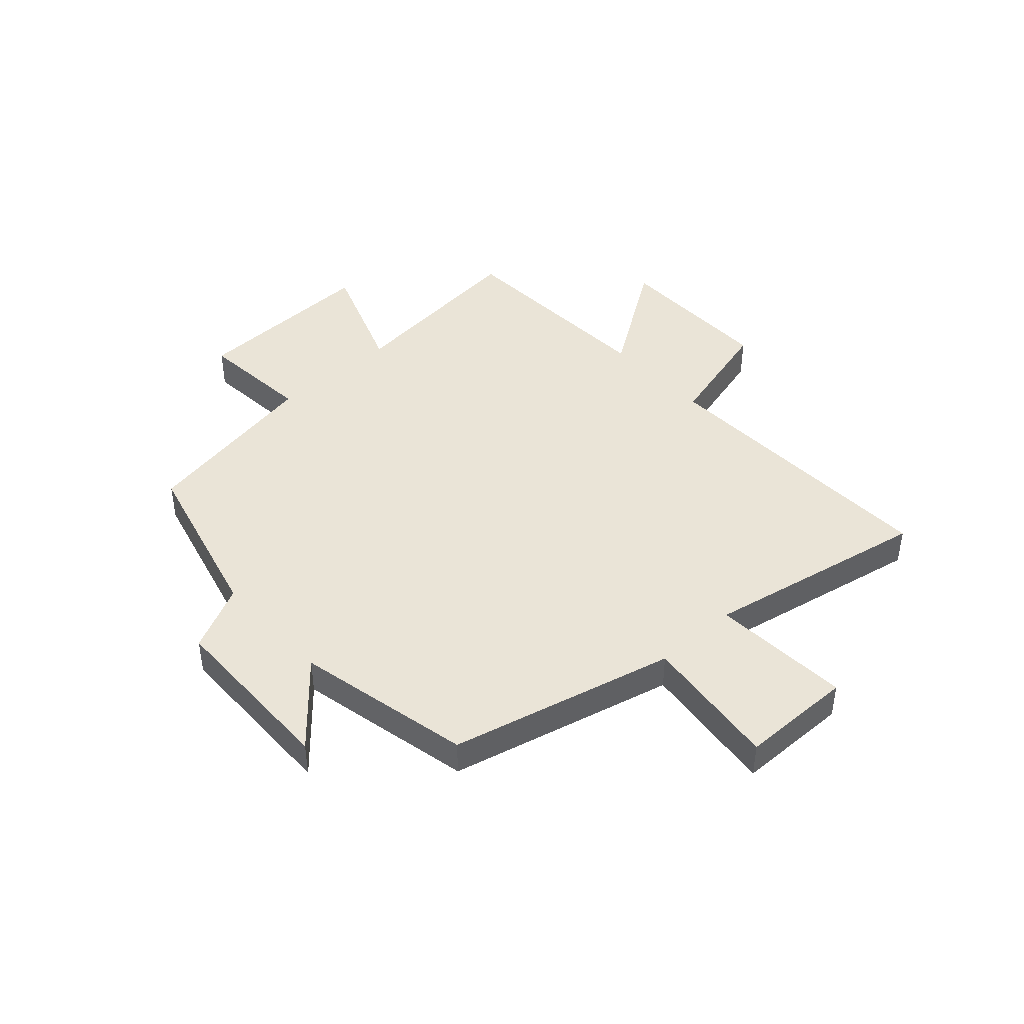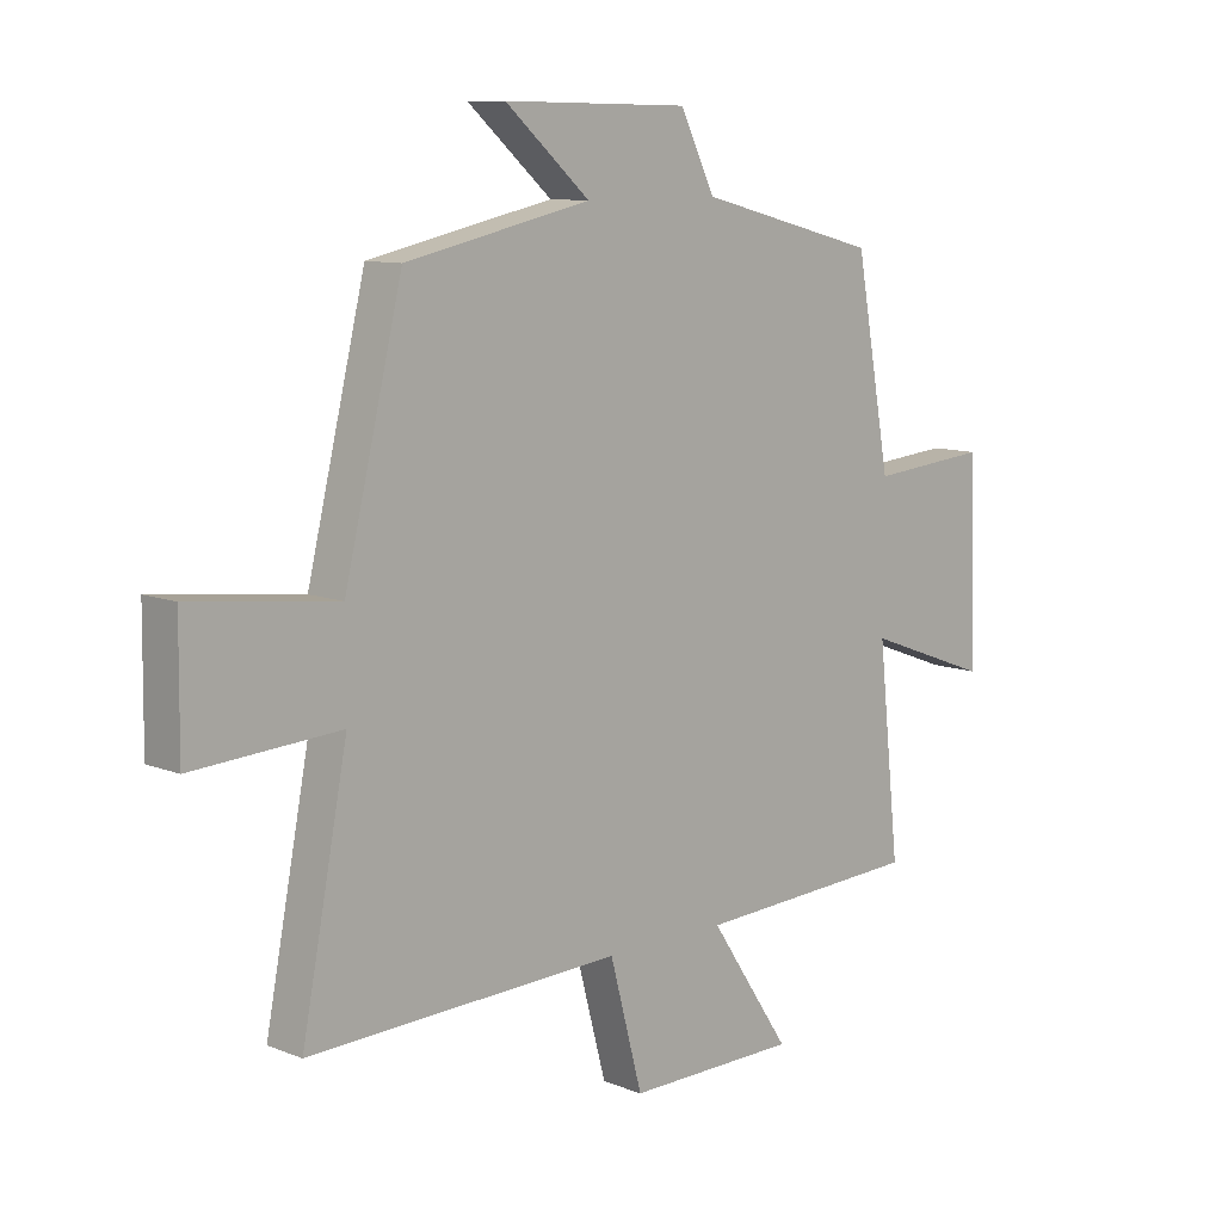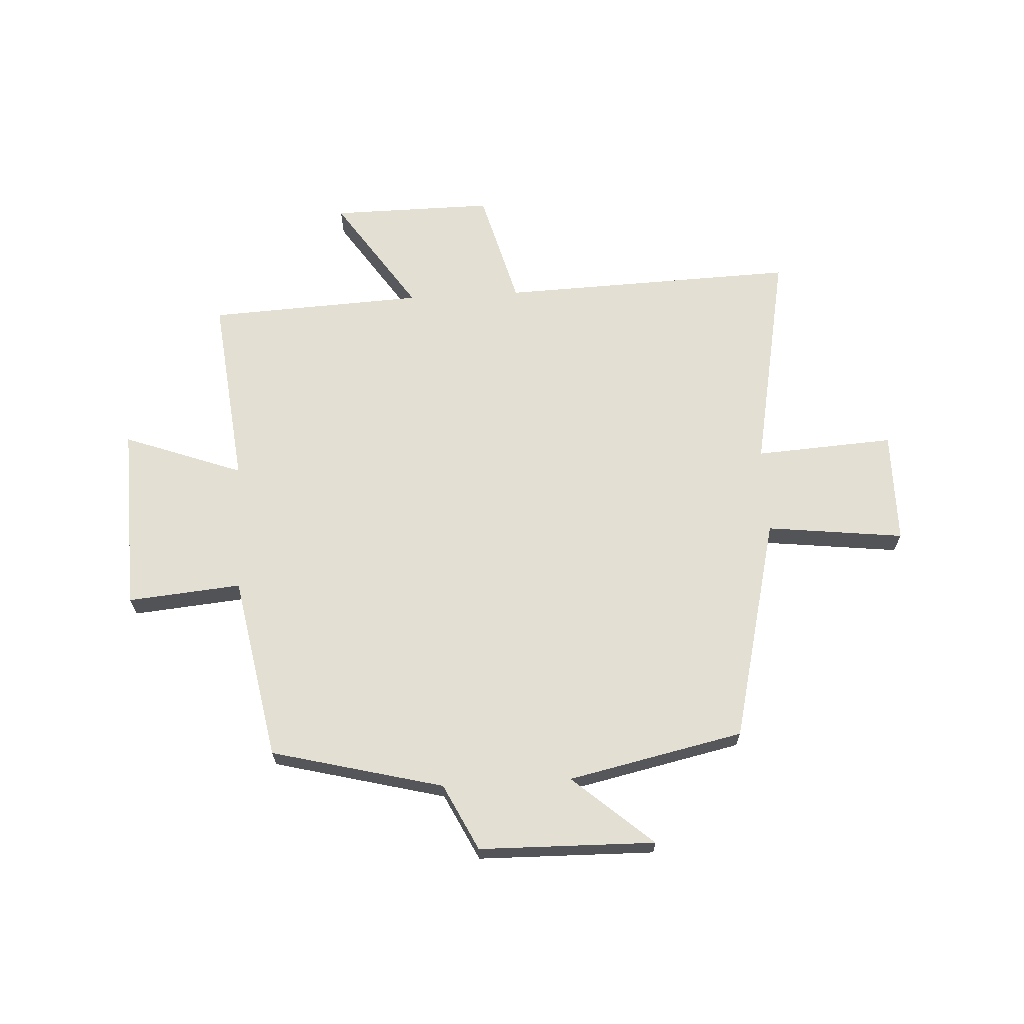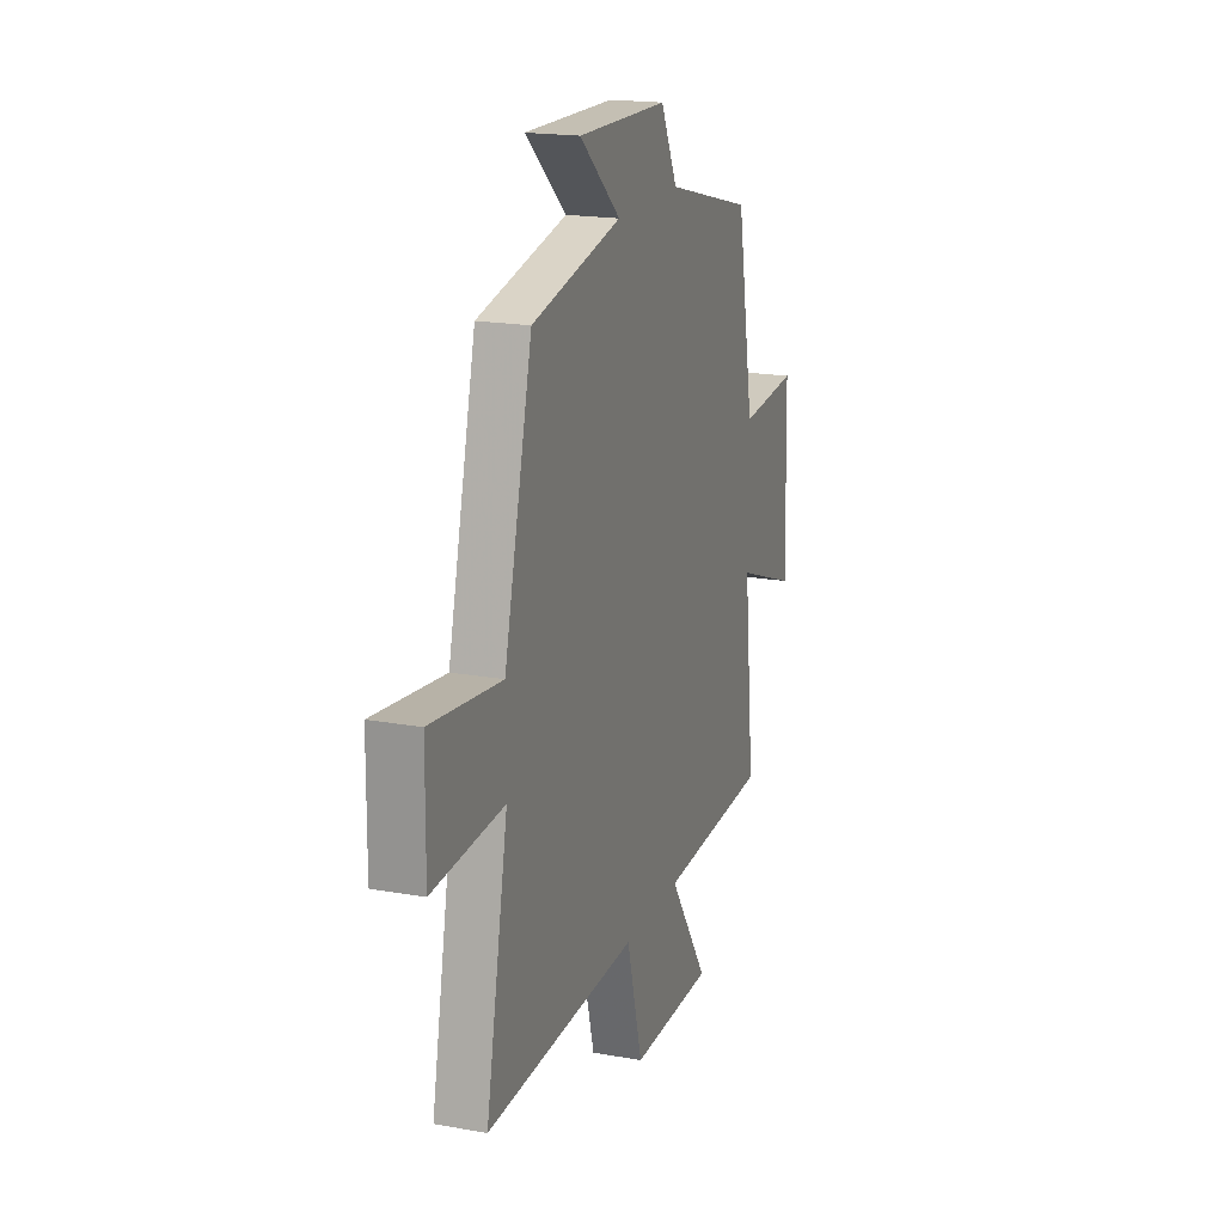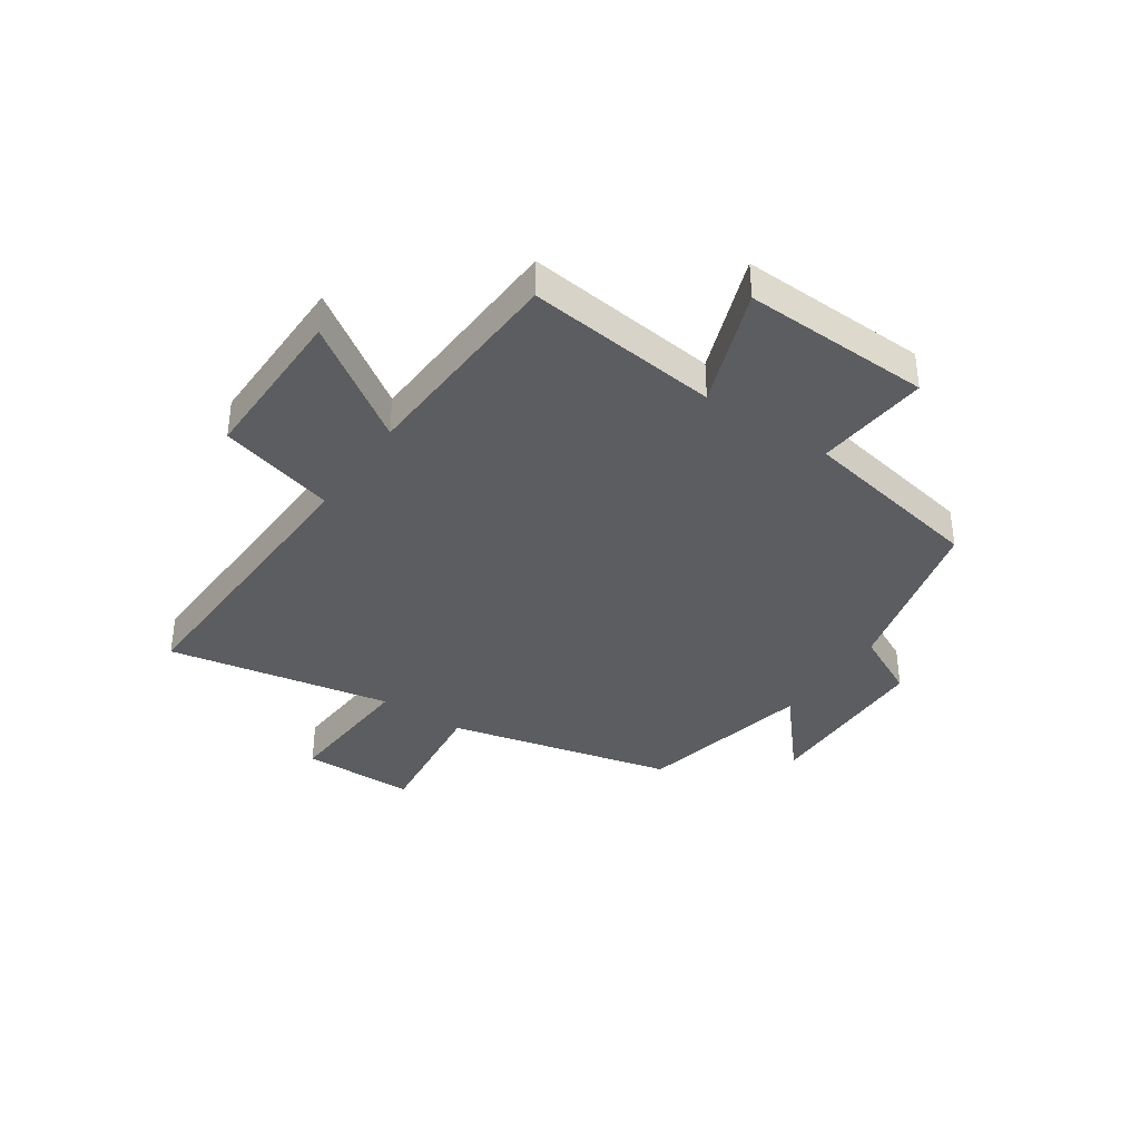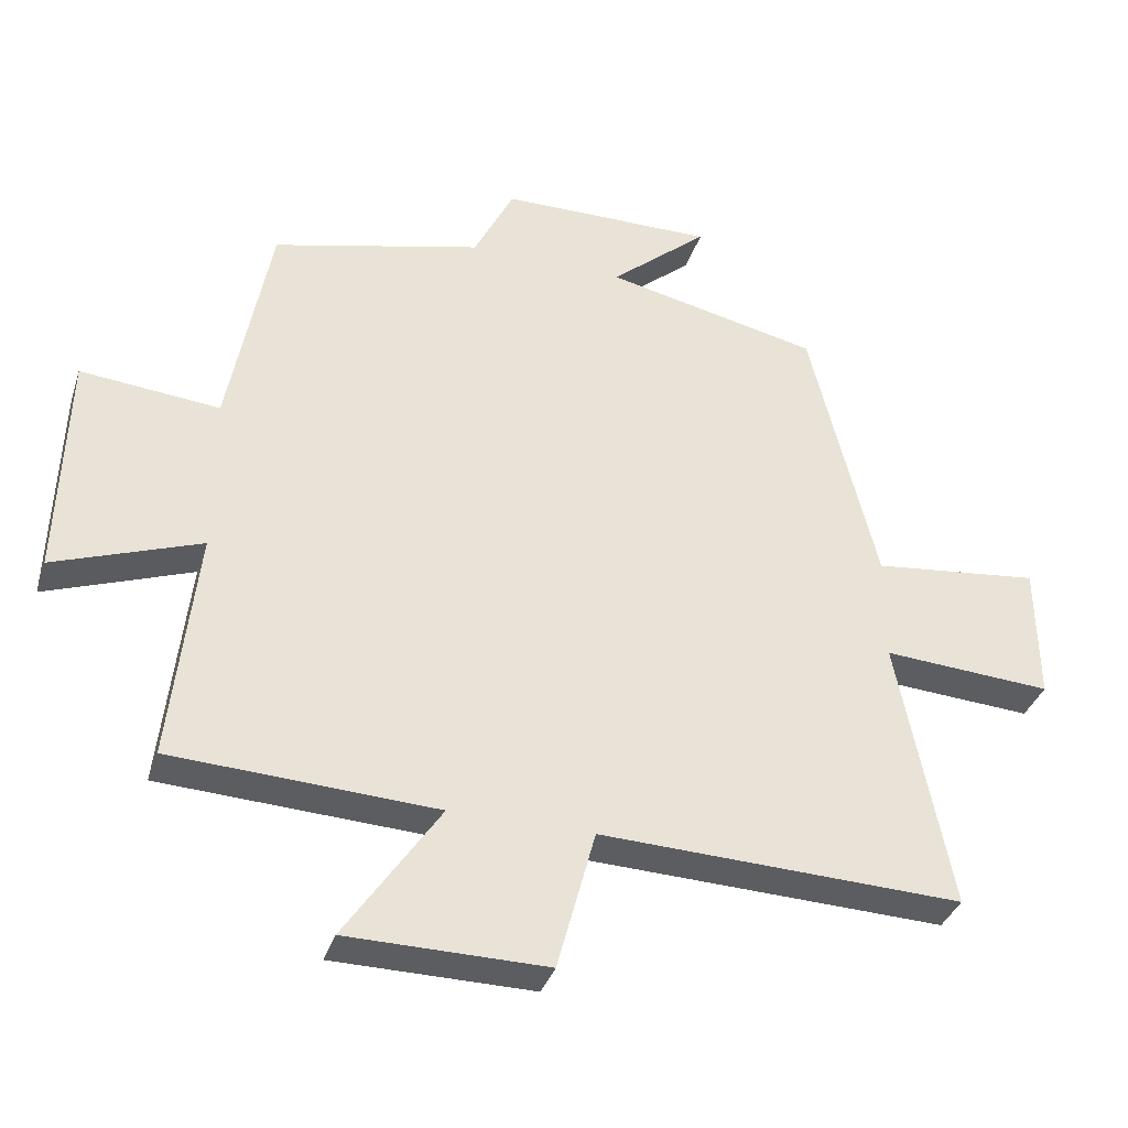
<metadata>
{"format":"obj","ext":"obj","renderer":"f3d","projection":"perspective","resolution":1024,"background":"white","views":[{"elev":43.6,"azim":47.8,"up":"+Y"},{"elev":10.0,"azim":135.3,"up":"+Z"},{"elev":66.4,"azim":-3.2,"up":"+Y"},{"elev":18.7,"azim":109.0,"up":"+Z"},{"elev":-37.2,"azim":-124.4,"up":"+Y"},{"elev":-35.9,"azim":-17.2,"up":"+Z"}]}
</metadata>
<code>
v -0.44 0.07 0.422
v -0.136 0.07 0.5
v -0.078 0.07 0.618
v 0.234 0.07 0.624
v 0.092 0.07 0.5
v 0.403 0.07 0.433
v 0.5 0.07 0.035
v 0.744 0.07 0.064
v 0.746 0.07 -0.136
v 0.5 0.07 -0.121
v 0.577 0.07 -0.517
v 0.051 0.07 -0.5
v -0.004 0.07 -0.706
v -0.292 0.07 -0.704
v -0.155 0.07 -0.5
v -0.537 0.07 -0.482
v -0.5 0.07 -0.141
v -0.711 0.07 -0.219
v -0.701 0.07 0.113
v -0.5 0.07 0.095
v -0.44 0 0.422
v -0.136 0 0.5
v -0.078 0 0.618
v 0.234 0 0.624
v 0.092 0 0.5
v 0.403 0 0.433
v 0.5 0 0.035
v 0.744 0 0.064
v 0.746 0 -0.136
v 0.5 0 -0.121
v 0.577 0 -0.517
v 0.051 0 -0.5
v -0.004 0 -0.706
v -0.292 0 -0.704
v -0.155 0 -0.5
v -0.537 0 -0.482
v -0.5 0 -0.141
v -0.711 0 -0.219
v -0.701 0 0.113
v -0.5 0 0.095
f 17 18 19 20
f 17 20 1 2
f 15 16 17 2
f 12 13 14 15
f 12 15 2 3
f 10 11 12 3
f 7 8 9 10
f 5 6 7 10
f 5 10 3
f 3 4 5
f 40 39 38 37
f 22 21 40 37
f 22 37 36 35
f 35 34 33 32
f 23 22 35 32
f 23 32 31 30
f 30 29 28 27
f 30 27 26 25
f 23 30 25
f 25 24 23
f 1 21 22 2
f 2 22 23 3
f 3 23 24 4
f 4 24 25 5
f 5 25 26 6
f 6 26 27 7
f 7 27 28 8
f 8 28 29 9
f 9 29 30 10
f 10 30 31 11
f 11 31 32 12
f 12 32 33 13
f 13 33 34 14
f 14 34 35 15
f 15 35 36 16
f 16 36 37 17
f 17 37 38 18
f 18 38 39 19
f 19 39 40 20
f 20 40 21 1

</code>
